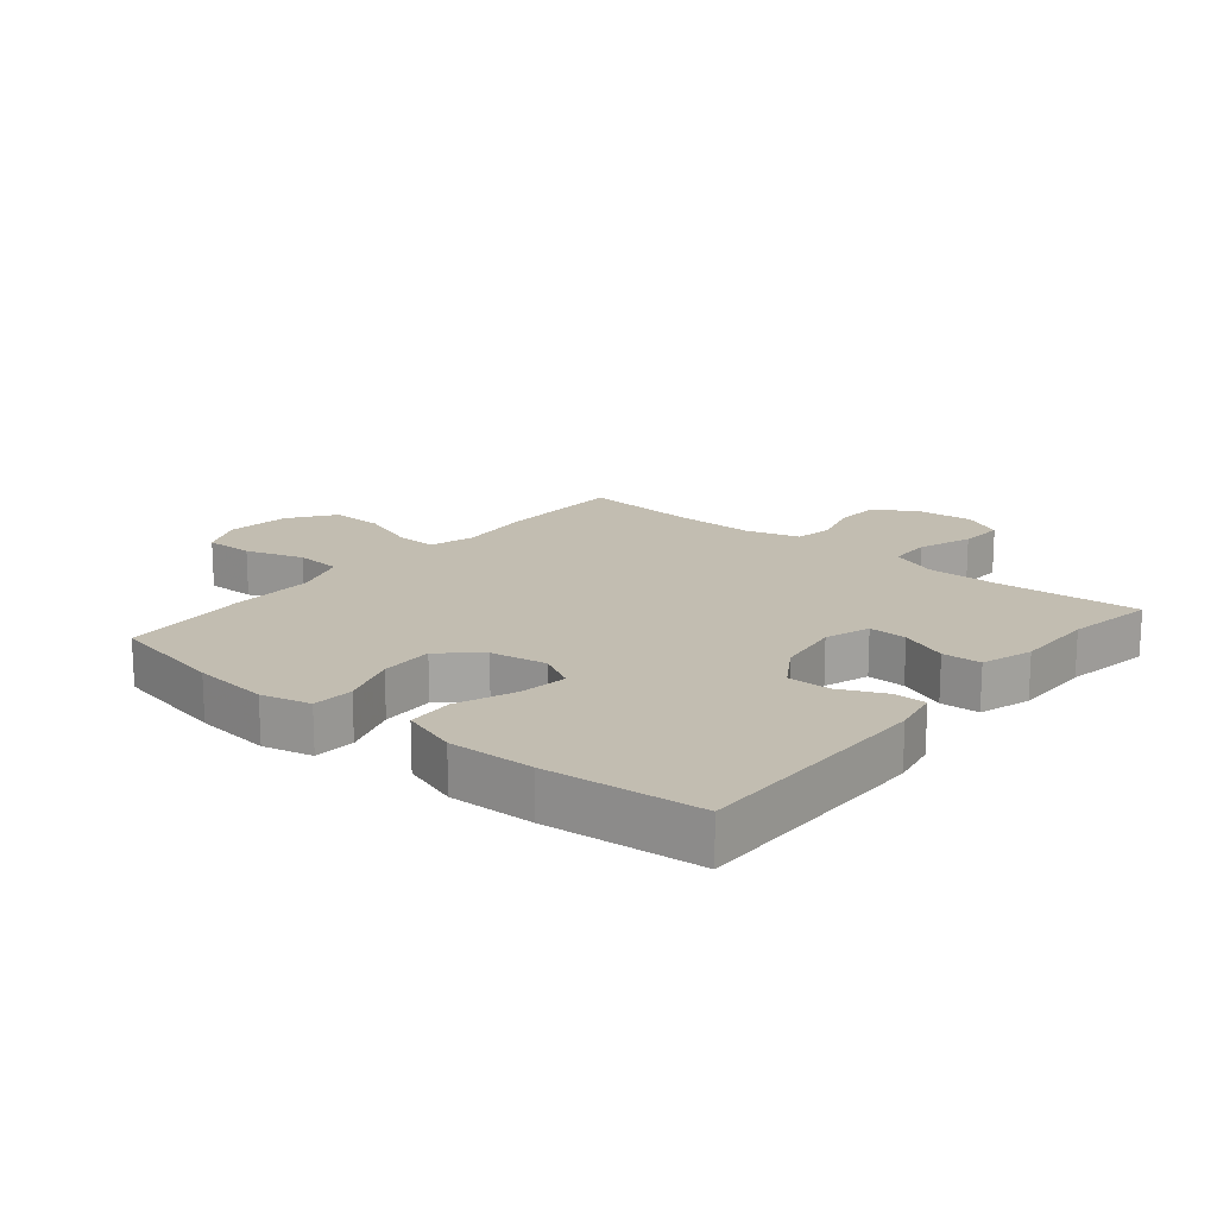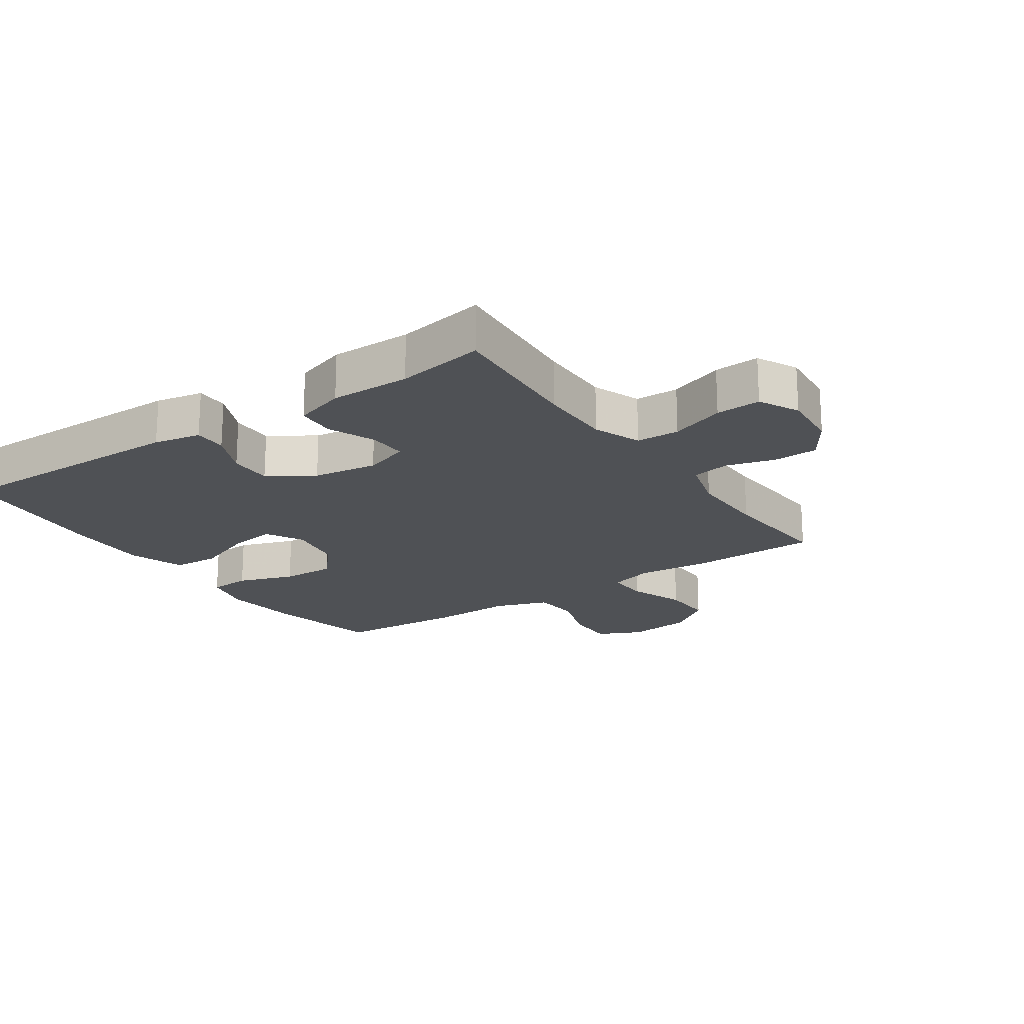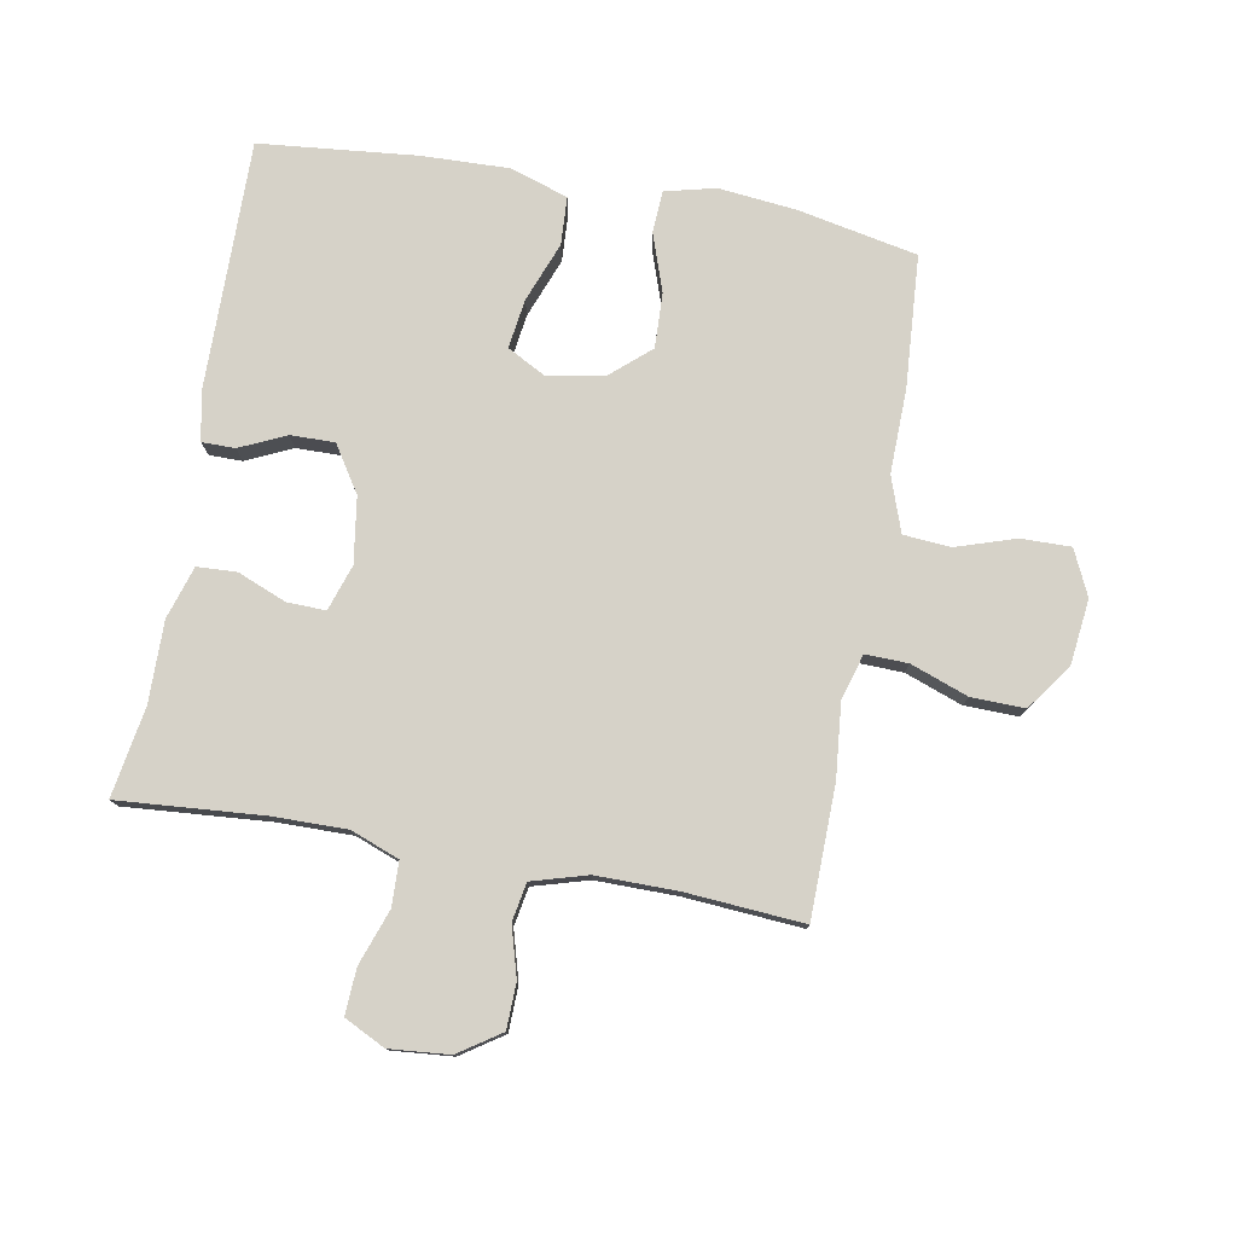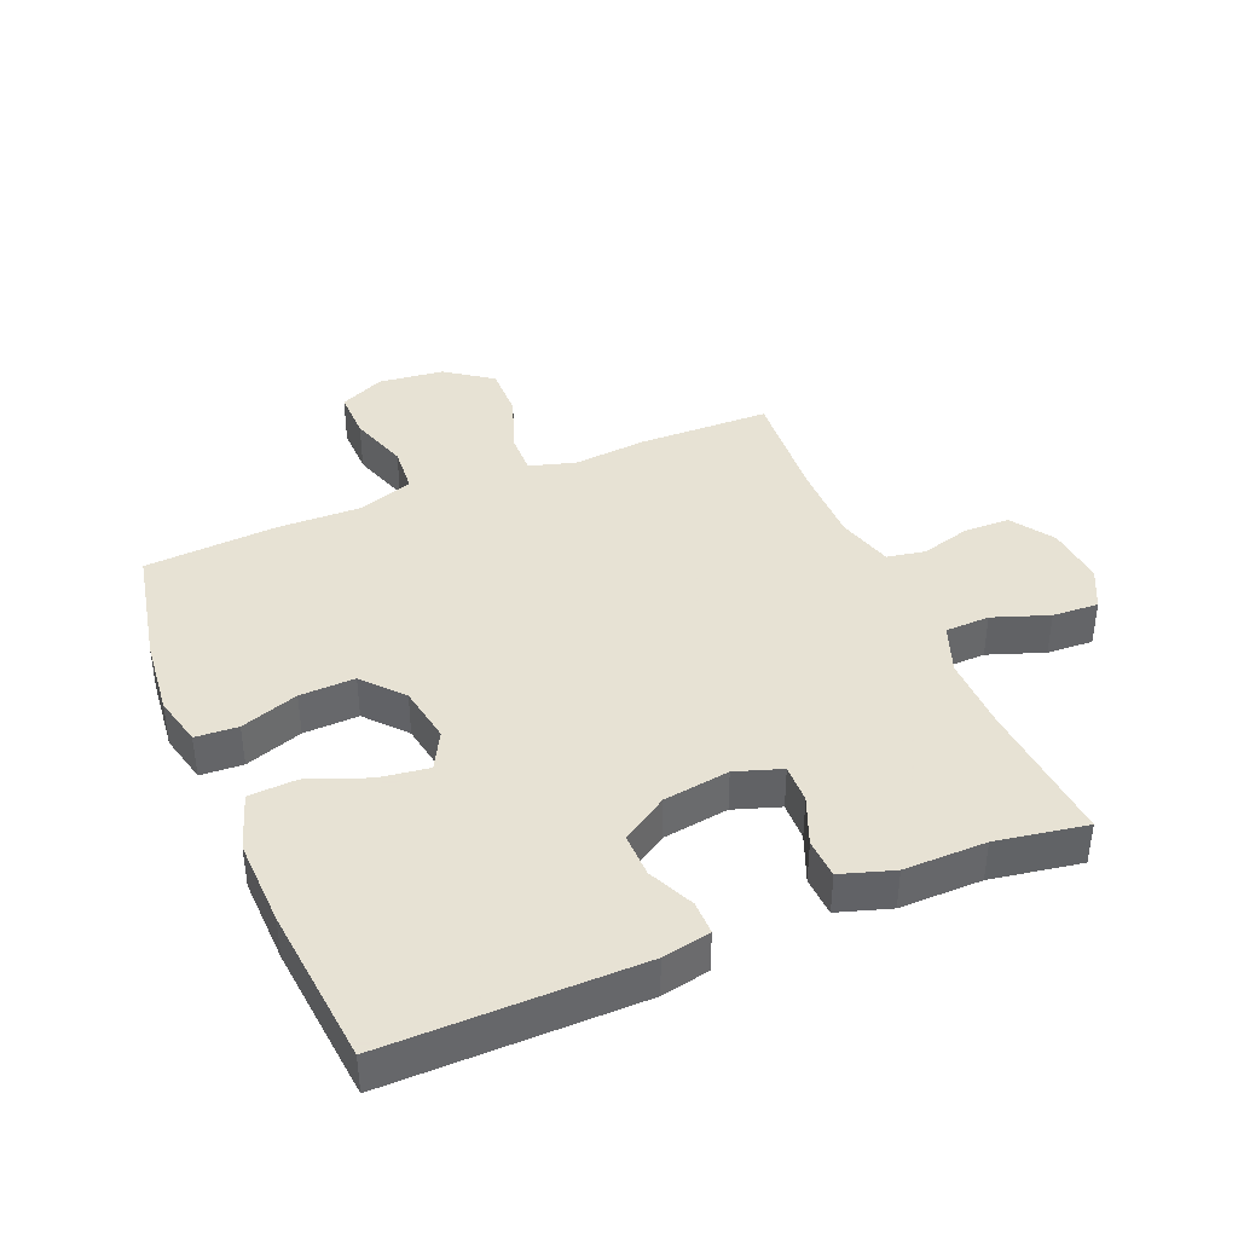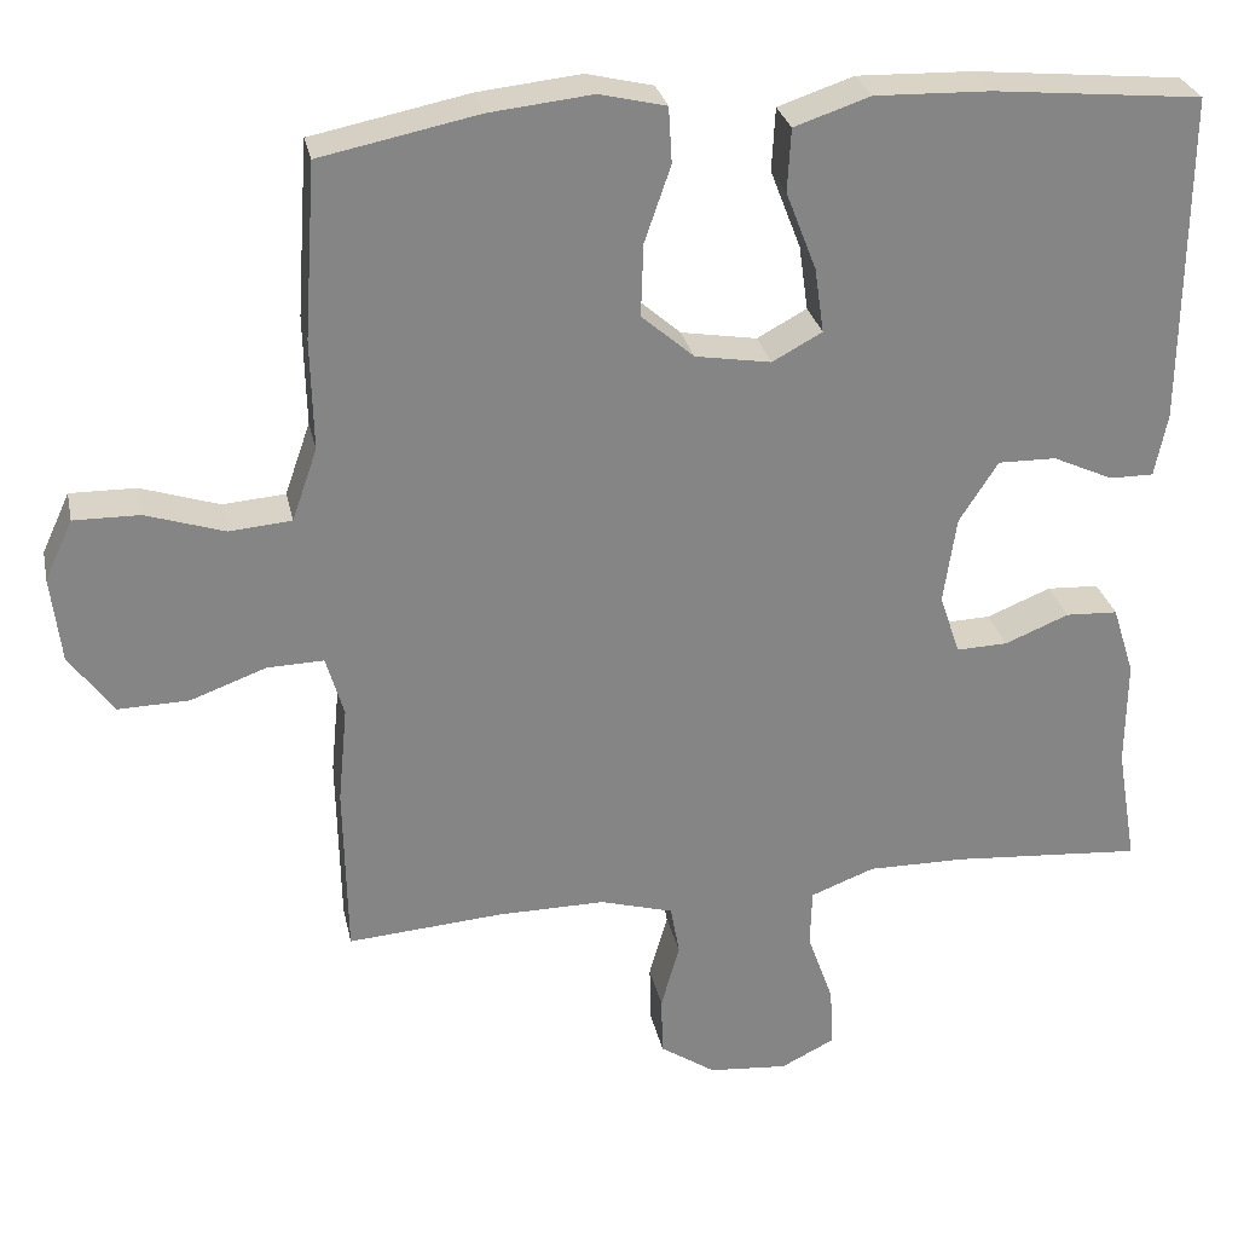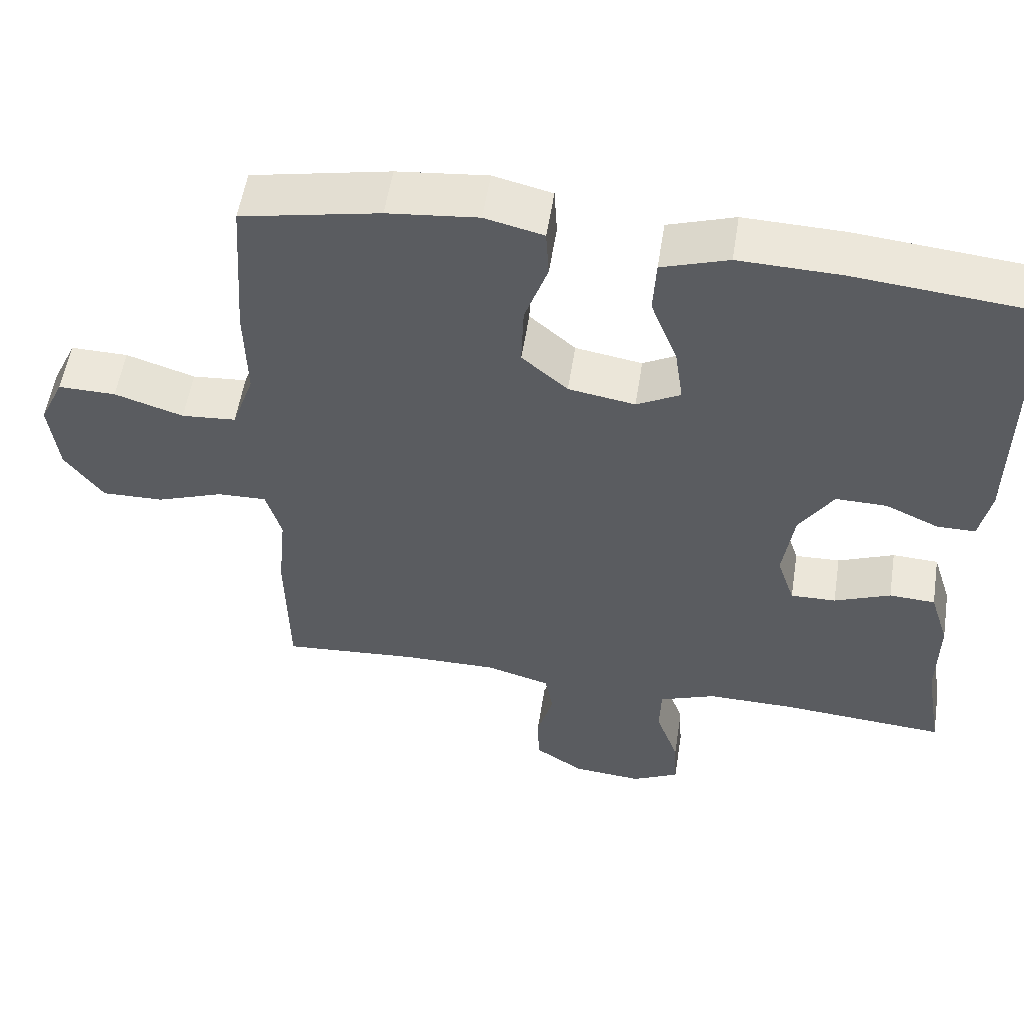
<metadata>
{"format":"obj","ext":"obj","renderer":"f3d","projection":"perspective","resolution":1024,"background":"white","views":[{"elev":17.0,"azim":39.6,"up":"+Y"},{"elev":-19.7,"azim":124.4,"up":"+Y"},{"elev":78.1,"azim":-169.9,"up":"+Y"},{"elev":39.7,"azim":67.3,"up":"+Y"},{"elev":28.4,"azim":-11.7,"up":"+Z"},{"elev":54.8,"azim":8.9,"up":"+Z"}]}
</metadata>
<code>
v 0.5 0.07 -0.5
v 0.274 0.07 -0.483
v 0.157 0.07 -0.482
v 0.081 0.07 -0.511
v 0.079 0.07 -0.58
v 0.11 0.07 -0.667
v 0.114 0.07 -0.739
v 0.05 0.07 -0.771
v -0.044 0.07 -0.763
v -0.11 0.07 -0.719
v -0.112 0.07 -0.648
v -0.09 0.07 -0.57
v -0.101 0.07 -0.51
v -0.188 0.07 -0.485
v -0.316 0.07 -0.486
v -0.5 0.07 -0.5
v -0.504 0.07 -0.294
v -0.493 0.07 -0.179
v -0.514 0.07 -0.107
v -0.581 0.07 -0.109
v -0.671 0.07 -0.142
v -0.755 0.07 -0.144
v -0.807 0.07 -0.072
v -0.819 0.07 0.03
v -0.786 0.07 0.101
v -0.708 0.07 0.1
v -0.615 0.07 0.07
v -0.541 0.07 0.076
v -0.511 0.07 0.162
v -0.514 0.07 0.293
v -0.5 0.07 0.5
v -0.313 0.07 0.538
v -0.191 0.07 0.551
v -0.112 0.07 0.532
v -0.108 0.07 0.466
v -0.139 0.07 0.376
v -0.142 0.07 0.29
v -0.08 0.07 0.236
v 0.01 0.07 0.221
v 0.069 0.07 0.253
v 0.058 0.07 0.33
v 0.022 0.07 0.423
v 0.026 0.07 0.498
v 0.116 0.07 0.528
v 0.253 0.07 0.524
v 0.5 0.07 0.5
v 0.497 0.07 0.109
v 0.482 0.07 0.034
v 0.43 0.07 0.034
v 0.358 0.07 0.067
v 0.289 0.07 0.068
v 0.243 0.07 -0.004
v 0.228 0.07 -0.107
v 0.252 0.07 -0.179
v 0.313 0.07 -0.177
v 0.389 0.07 -0.146
v 0.451 0.07 -0.149
v 0.477 0.07 -0.231
v 0.476 0.07 -0.359
v 0.5 0 -0.5
v 0.274 0 -0.483
v 0.157 0 -0.482
v 0.081 0 -0.511
v 0.079 0 -0.58
v 0.11 0 -0.667
v 0.114 0 -0.739
v 0.05 0 -0.771
v -0.044 0 -0.763
v -0.11 0 -0.719
v -0.112 0 -0.648
v -0.09 0 -0.57
v -0.101 0 -0.51
v -0.188 0 -0.485
v -0.316 0 -0.486
v -0.5 0 -0.5
v -0.504 0 -0.294
v -0.493 0 -0.179
v -0.514 0 -0.107
v -0.581 0 -0.109
v -0.671 0 -0.142
v -0.755 0 -0.144
v -0.807 0 -0.072
v -0.819 0 0.03
v -0.786 0 0.101
v -0.708 0 0.1
v -0.615 0 0.07
v -0.541 0 0.076
v -0.511 0 0.162
v -0.514 0 0.293
v -0.5 0 0.5
v -0.313 0 0.538
v -0.191 0 0.551
v -0.112 0 0.532
v -0.108 0 0.466
v -0.139 0 0.376
v -0.142 0 0.29
v -0.08 0 0.236
v 0.01 0 0.221
v 0.069 0 0.253
v 0.058 0 0.33
v 0.022 0 0.423
v 0.026 0 0.498
v 0.116 0 0.528
v 0.253 0 0.524
v 0.5 0 0.5
v 0.497 0 0.109
v 0.482 0 0.034
v 0.43 0 0.034
v 0.358 0 0.067
v 0.289 0 0.068
v 0.243 0 -0.004
v 0.228 0 -0.107
v 0.252 0 -0.179
v 0.313 0 -0.177
v 0.389 0 -0.146
v 0.451 0 -0.149
v 0.477 0 -0.231
v 0.476 0 -0.359
f 56 57 58 59
f 55 56 59 1
f 54 55 1 2
f 53 54 2 3
f 52 53 3 4
f 47 48 49 50
f 47 50 51
f 46 47 51
f 45 46 51 52
f 41 42 43 44
f 40 41 44 45
f 33 34 35 36
f 33 36 37
f 32 33 37
f 29 30 31 32
f 28 29 32 37
f 24 25 26 27
f 24 27 28
f 23 24 28
f 20 21 22 23
f 19 20 23 28
f 18 19 28 37
f 15 16 17 18
f 14 15 18 37
f 9 10 11 12
f 9 12 13
f 8 9 13
f 5 6 7 8
f 4 5 8 13
f 40 45 52 4
f 13 14 37 38
f 13 38 39
f 4 13 39 40
f 118 117 116 115
f 60 118 115 114
f 61 60 114 113
f 62 61 113 112
f 63 62 112 111
f 109 108 107 106
f 110 109 106
f 110 106 105
f 111 110 105 104
f 103 102 101 100
f 104 103 100 99
f 95 94 93 92
f 96 95 92
f 96 92 91
f 91 90 89 88
f 96 91 88 87
f 86 85 84 83
f 87 86 83
f 87 83 82
f 82 81 80 79
f 87 82 79 78
f 96 87 78 77
f 77 76 75 74
f 96 77 74 73
f 71 70 69 68
f 72 71 68
f 72 68 67
f 67 66 65 64
f 72 67 64 63
f 63 111 104 99
f 97 96 73 72
f 98 97 72
f 99 98 72 63
f 1 60 61 2
f 2 61 62 3
f 3 62 63 4
f 4 63 64 5
f 5 64 65 6
f 6 65 66 7
f 7 66 67 8
f 8 67 68 9
f 9 68 69 10
f 10 69 70 11
f 11 70 71 12
f 12 71 72 13
f 13 72 73 14
f 14 73 74 15
f 15 74 75 16
f 16 75 76 17
f 17 76 77 18
f 18 77 78 19
f 19 78 79 20
f 20 79 80 21
f 21 80 81 22
f 22 81 82 23
f 23 82 83 24
f 24 83 84 25
f 25 84 85 26
f 26 85 86 27
f 27 86 87 28
f 28 87 88 29
f 29 88 89 30
f 30 89 90 31
f 31 90 91 32
f 32 91 92 33
f 33 92 93 34
f 34 93 94 35
f 35 94 95 36
f 36 95 96 37
f 37 96 97 38
f 38 97 98 39
f 39 98 99 40
f 40 99 100 41
f 41 100 101 42
f 42 101 102 43
f 43 102 103 44
f 44 103 104 45
f 45 104 105 46
f 46 105 106 47
f 47 106 107 48
f 48 107 108 49
f 49 108 109 50
f 50 109 110 51
f 51 110 111 52
f 52 111 112 53
f 53 112 113 54
f 54 113 114 55
f 55 114 115 56
f 56 115 116 57
f 57 116 117 58
f 58 117 118 59
f 59 118 60 1

</code>
